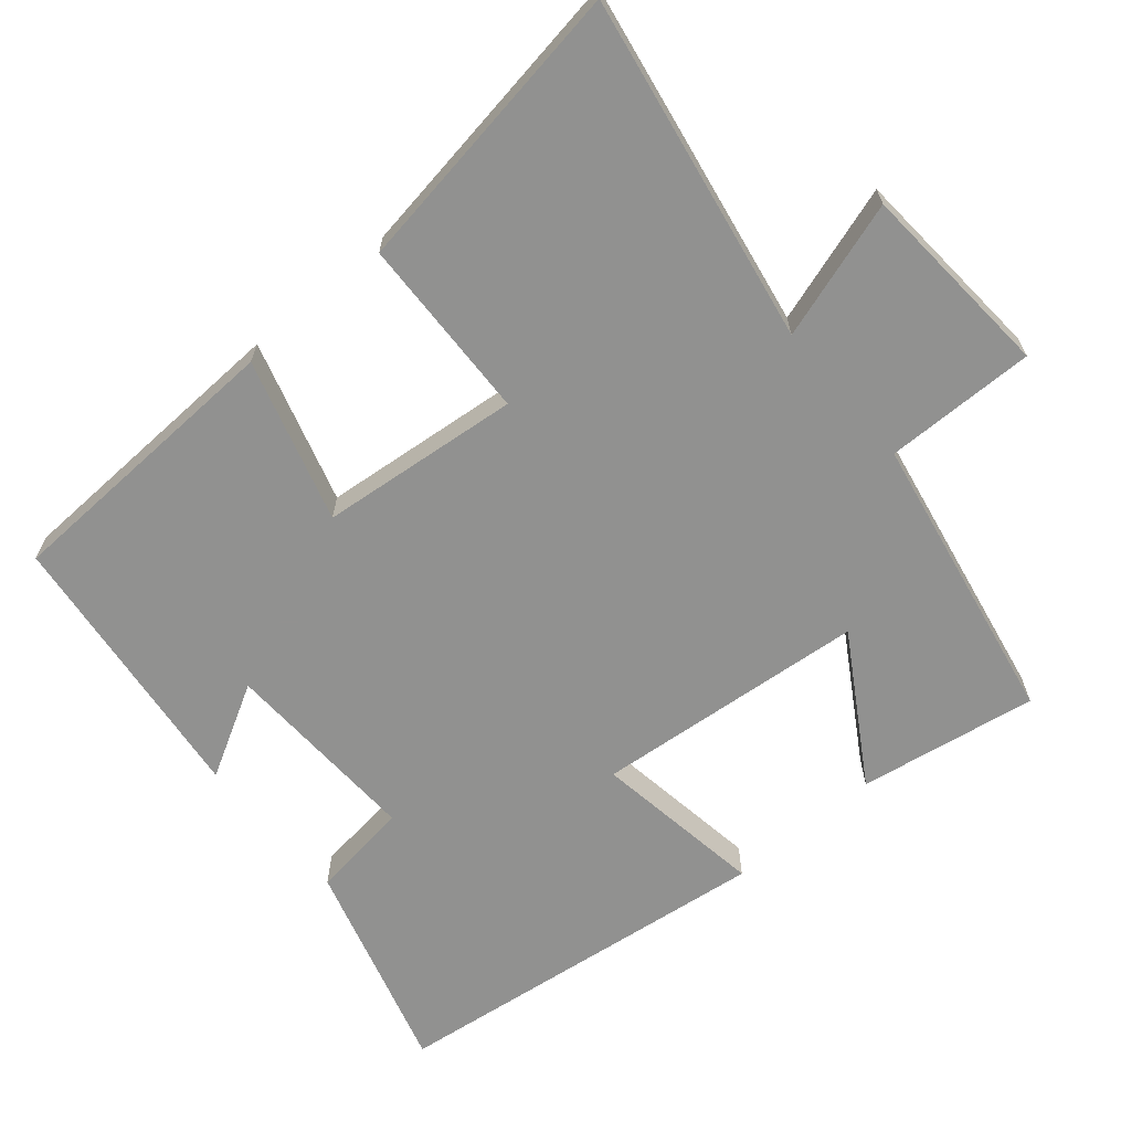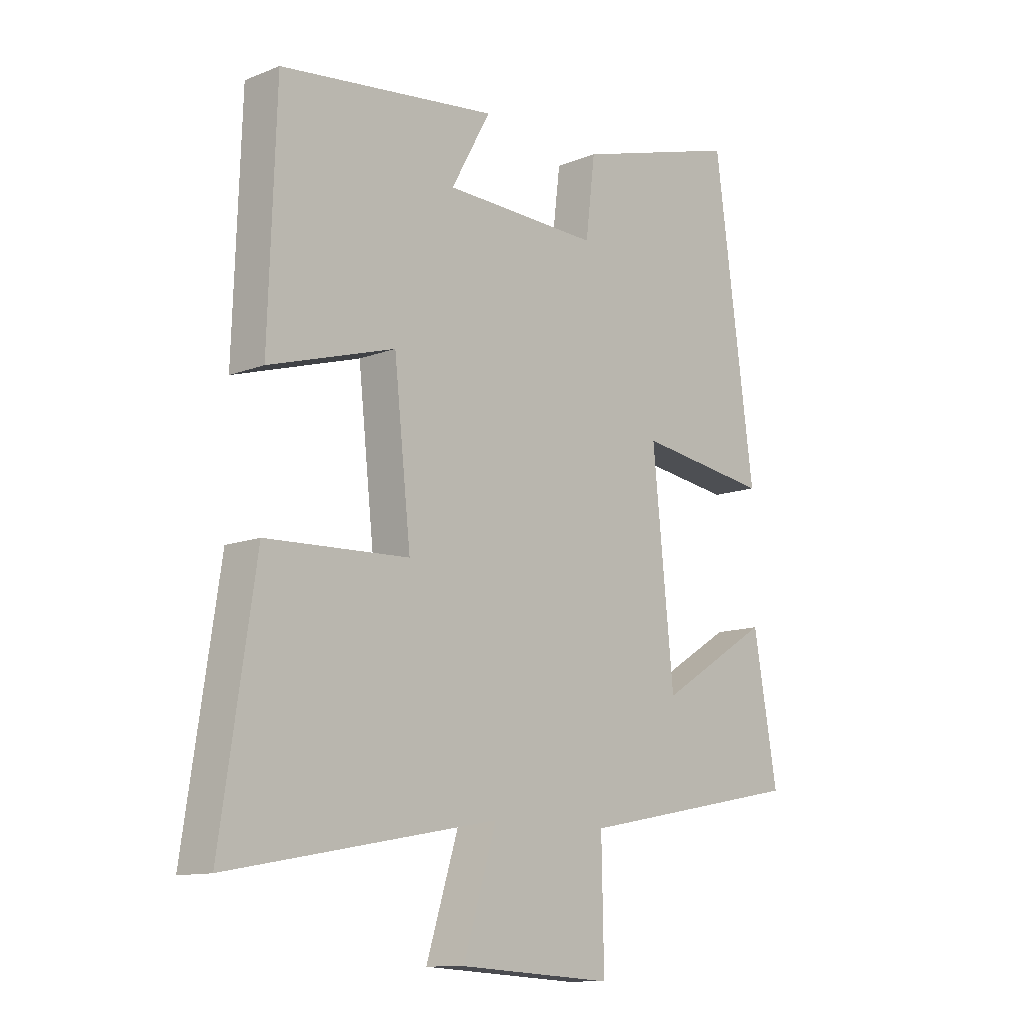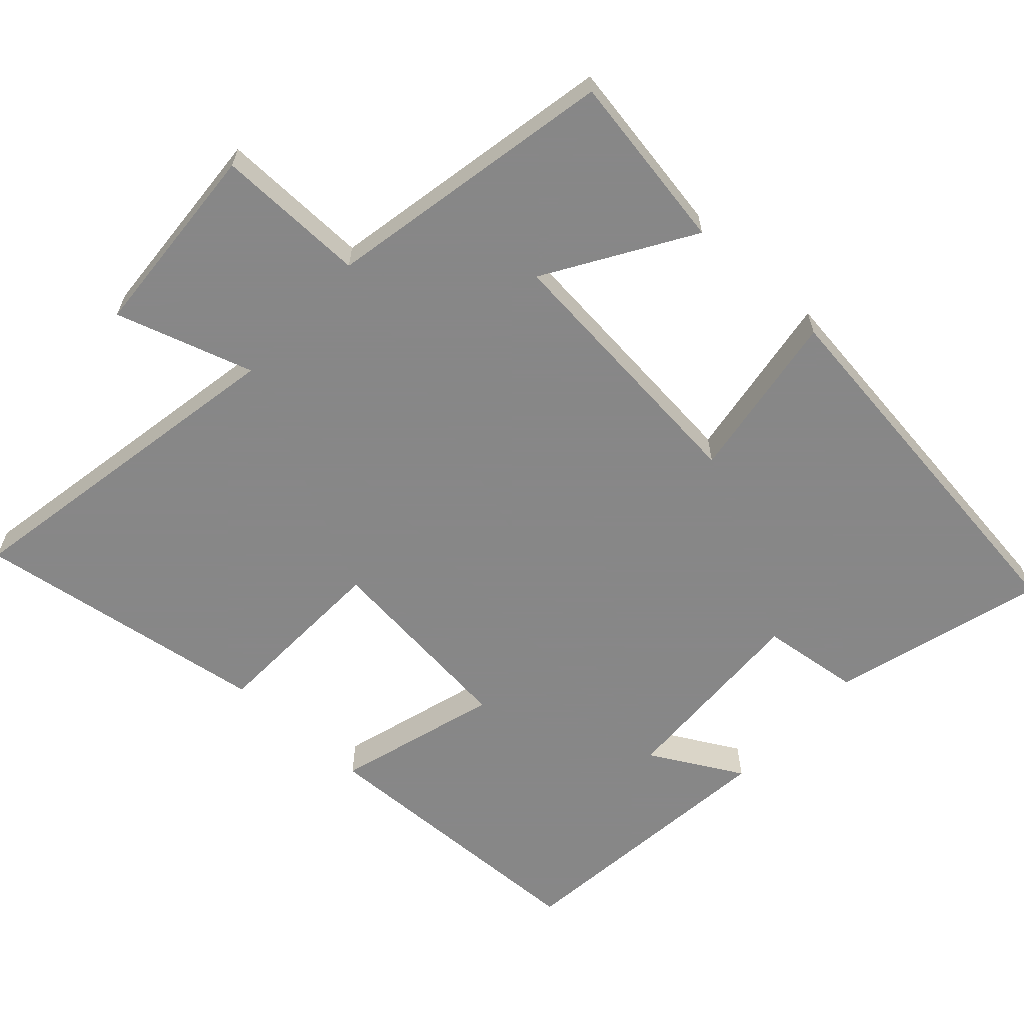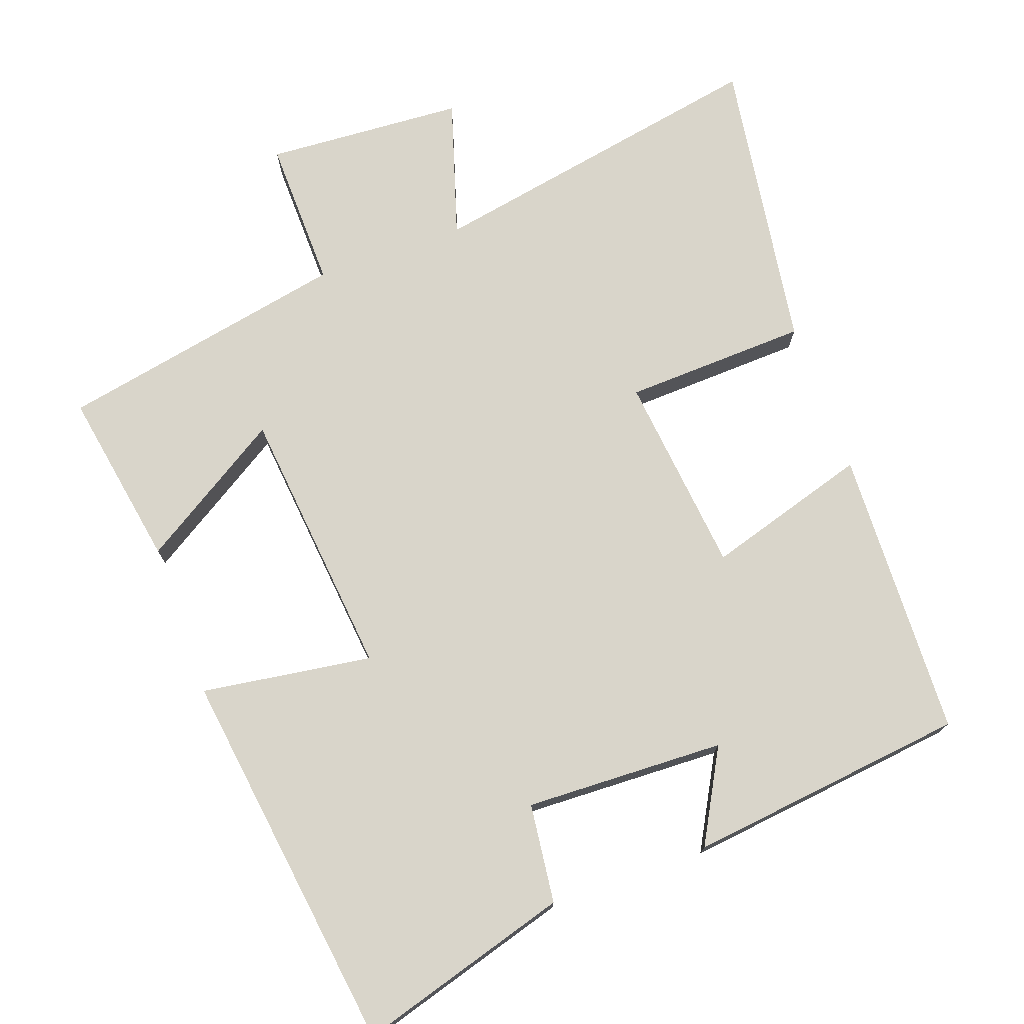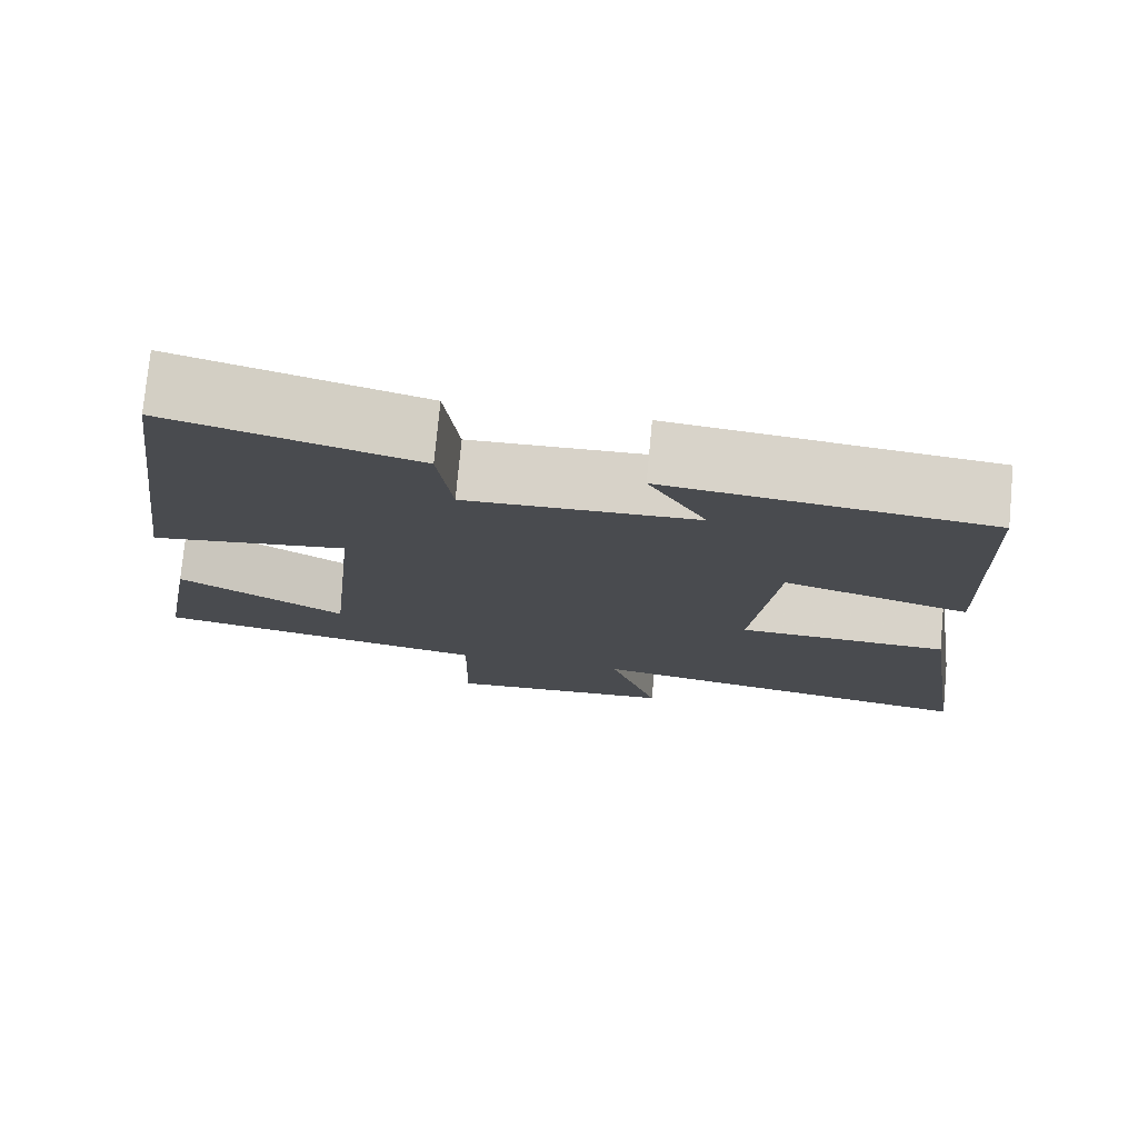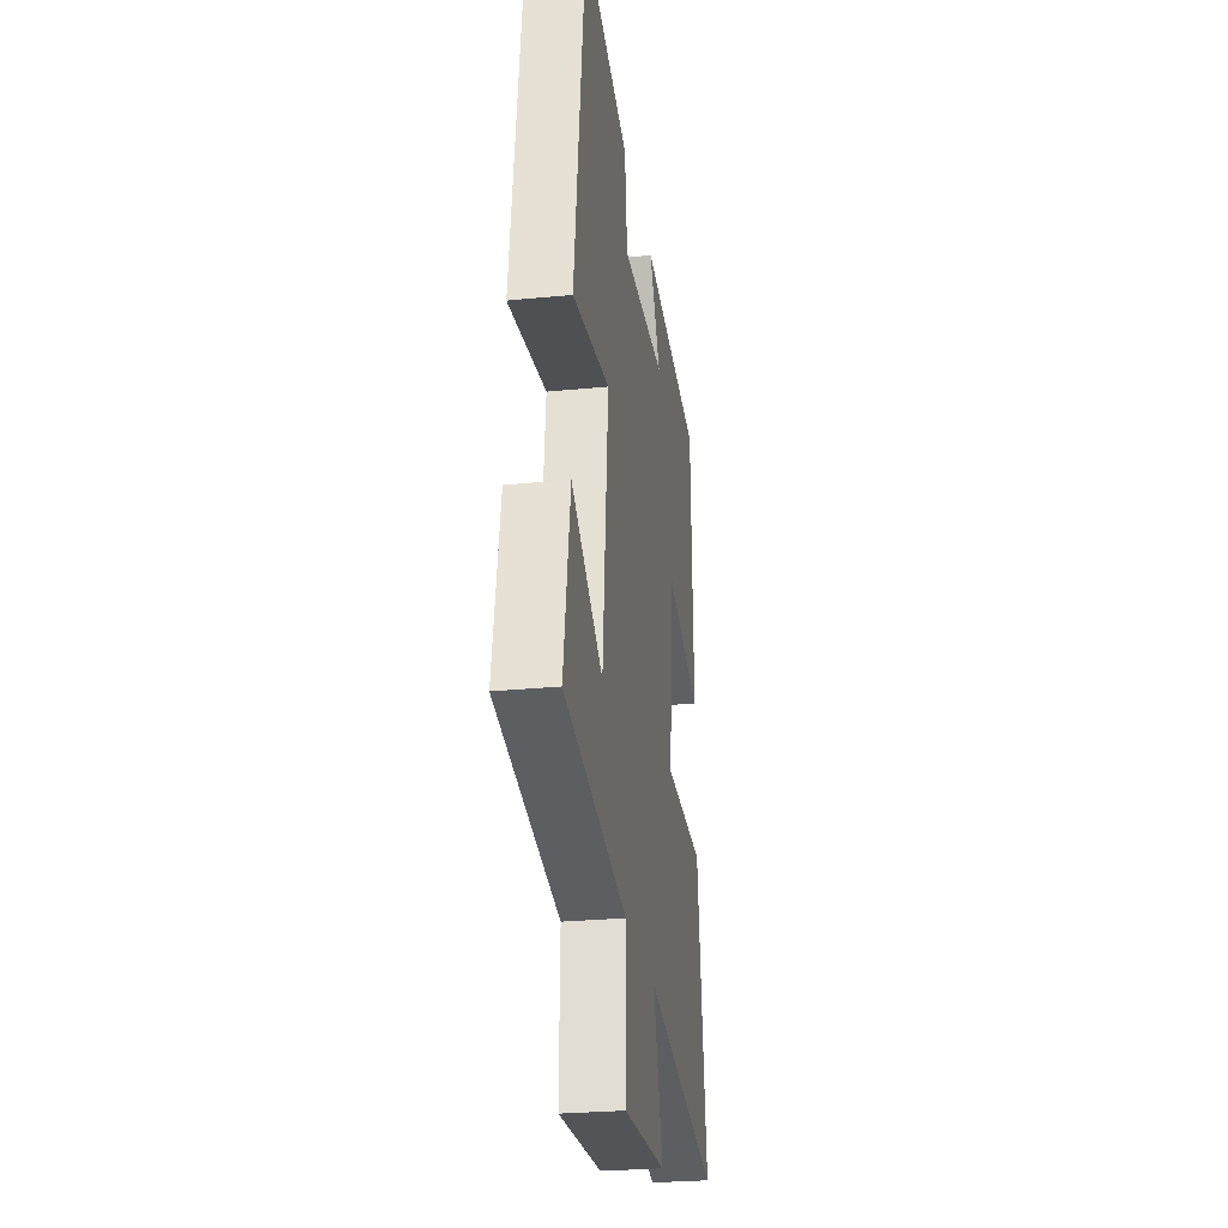
<metadata>
{"format":"obj","ext":"obj","renderer":"f3d","projection":"perspective","resolution":1024,"background":"white","views":[{"elev":-66.0,"azim":130.6,"up":"+Y"},{"elev":-11.8,"azim":133.5,"up":"+Z"},{"elev":-62.6,"azim":-132.3,"up":"+Y"},{"elev":74.5,"azim":-19.8,"up":"+Y"},{"elev":76.4,"azim":5.4,"up":"+Z"},{"elev":-27.1,"azim":-81.3,"up":"+Z"}]}
</metadata>
<code>
v -0.428 0.07 0.587
v -0.131 0.07 0.5
v -0.114 0.07 0.361
v 0.166 0.07 0.371
v 0.095 0.07 0.5
v 0.486 0.07 0.454
v 0.5 0.07 0.048
v 0.273 0.07 0.116
v 0.243 0.07 -0.164
v 0.5 0.07 -0.174
v 0.562 0.07 -0.589
v 0.078 0.07 -0.5
v 0.138 0.07 -0.693
v -0.14 0.07 -0.711
v -0.136 0.07 -0.5
v -0.543 0.07 -0.421
v -0.5 0.07 -0.172
v -0.299 0.07 -0.297
v -0.261 0.07 0.083
v -0.5 0.07 0.048
v -0.428 0 0.587
v -0.131 0 0.5
v -0.114 0 0.361
v 0.166 0 0.371
v 0.095 0 0.5
v 0.486 0 0.454
v 0.5 0 0.048
v 0.273 0 0.116
v 0.243 0 -0.164
v 0.5 0 -0.174
v 0.562 0 -0.589
v 0.078 0 -0.5
v 0.138 0 -0.693
v -0.14 0 -0.711
v -0.136 0 -0.5
v -0.543 0 -0.421
v -0.5 0 -0.172
v -0.299 0 -0.297
v -0.261 0 0.083
v -0.5 0 0.048
f 19 20 1 2
f 18 19 2 3
f 15 16 17 18
f 15 18 3 4
f 12 13 14 15
f 12 15 4
f 9 10 11 12
f 8 9 12 4
f 7 8 4
f 4 5 6 7
f 22 21 40 39
f 23 22 39 38
f 38 37 36 35
f 24 23 38 35
f 35 34 33 32
f 24 35 32
f 32 31 30 29
f 24 32 29 28
f 24 28 27
f 27 26 25 24
f 1 21 22 2
f 2 22 23 3
f 3 23 24 4
f 4 24 25 5
f 5 25 26 6
f 6 26 27 7
f 7 27 28 8
f 8 28 29 9
f 9 29 30 10
f 10 30 31 11
f 11 31 32 12
f 12 32 33 13
f 13 33 34 14
f 14 34 35 15
f 15 35 36 16
f 16 36 37 17
f 17 37 38 18
f 18 38 39 19
f 19 39 40 20
f 20 40 21 1

</code>
